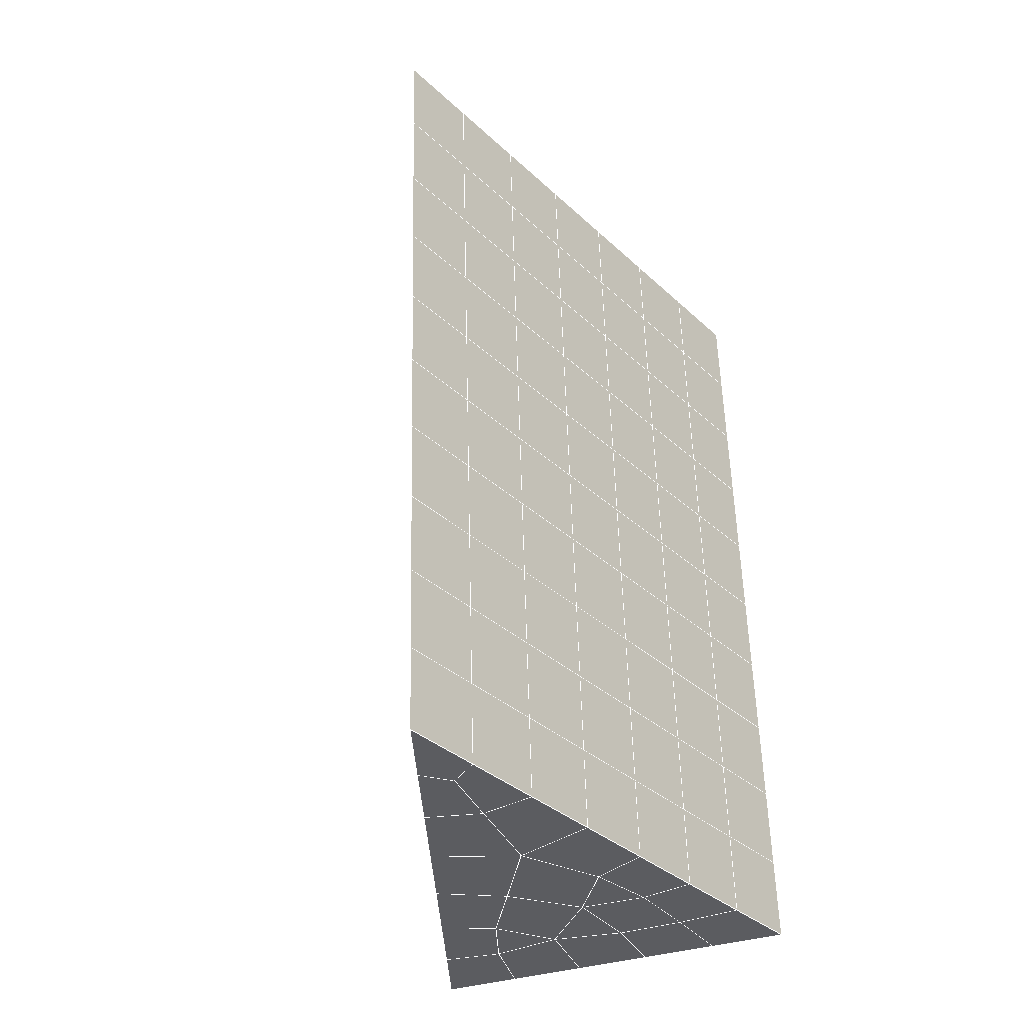
<metadata>
{"format":"obj","ext":"obj","renderer":"f3d","projection":"perspective","resolution":1024,"background":"white","views":[{"elev":-38.9,"azim":20.5,"up":"+Z"}]}
</metadata>
<code>
v 49 14.46 20.7
v 51 14.46 20.7
v 50.89 12.51 20.57
v 49.04 12.2 20.55
v 49 14.3 22.9
v 51 14.3 22.9
v 49 14.15 25.09
v 51 14.15 25.09
v 49 14 27.29
v 51 14 27.29
v 49 13.84 29.48
v 51 13.84 29.48
v 49 13.69 31.68
v 51 13.69 31.68
v 49 13.54 33.87
v 51 13.54 33.87
v 49 13.38 36.06
v 51 13.38 36.06
v 49 13.23 38.26
v 51 13.23 38.26
v 49 13.07 40.45
v 51 13.07 40.45
v 49 12.92 42.65
v 51 12.92 42.65
v 48.58 10.76 42.5
v 50.89 10.59 42.49
v 48.54 8.772 42.36
v 50.12 8.86 42.37
v 49.04 6.563 42.2
v 51.13 7.24 42.25
v 49.84 4.895 42.09
v 51.02 4.879 42.09
v 49.96 3.415 41.98
v 50.69 2.905 41.95
v 49.26 2.838 41.94
v 49.99 1.233 41.83
v 48.57 2.233 41.9
v 49.29 0.09599 41.75
v 48.57 2.387 39.71
v 49.29 0.2494 39.56
v 48.57 2.54 37.51
v 49.29 0.4029 37.36
v 48.57 2.694 35.32
v 49.29 0.556 35.17
v 48.57 2.847 33.12
v 49.29 0.7098 32.97
v 48.57 3.001 30.93
v 49.29 0.8628 30.78
v 48.57 3.154 28.73
v 49.29 1.016 28.58
v 48.57 3.308 26.54
v 49.29 1.17 26.39
v 48.57 3.461 24.34
v 49.29 1.323 24.19
v 48.57 3.614 22.15
v 49.29 1.477 22
v 48.57 3.768 19.96
v 49.29 1.63 19.81
v 50.01 4.14 19.98
v 50 2.252 19.85
v 51.43 3.768 19.95
v 50.71 1.63 19.81
v 51.43 3.615 22.15
v 50.71 1.477 22
v 51.43 3.461 24.34
v 50.71 1.323 24.2
v 51.43 3.308 26.54
v 50.71 1.17 26.39
v 51.43 3.154 28.73
v 50.71 1.016 28.58
v 51.43 3.001 30.93
v 50.71 0.8631 30.78
v 51.43 2.848 33.12
v 50.71 0.7094 32.97
v 51.43 2.694 35.32
v 50.71 0.556 35.17
v 51.43 2.54 37.51
v 50.71 0.4028 37.36
v 51.43 2.387 39.71
v 50.71 0.2494 39.56
v 51.43 2.233 41.9
v 50.71 0.09597 41.75
v 52.14 4.371 42.05
v 52.14 4.525 39.86
v 52.14 4.678 37.66
v 52.14 4.832 35.47
v 52.14 4.985 33.27
v 52.14 5.138 31.08
v 52.14 5.292 28.88
v 52.14 5.445 26.69
v 52.14 5.599 24.49
v 52.14 5.752 22.3
v 52.14 5.905 20.1
v 50.04 6.766 20.16
v 47.86 5.906 20.1
v 47.86 5.752 22.3
v 47.86 5.599 24.49
v 47.86 5.445 26.69
v 47.86 5.292 28.88
v 47.86 5.138 31.08
v 47.86 4.985 33.27
v 47.86 4.832 35.47
v 47.86 4.678 37.66
v 47.86 4.525 39.86
v 47.86 4.371 42.05
v 48.84 4.673 42.07
v 50 -2.042 41.6
v 50 -1.889 39.41
v 50 -1.735 37.21
v 50 -1.581 35.02
v 50 -1.428 32.82
v 50 -1.274 30.63
v 50 -1.121 28.43
v 50 -0.9675 26.24
v 50 -0.814 24.05
v 50 -0.6606 21.85
v 50 -0.5074 19.66
v 51.49 8.779 20.31
v 52.86 8.043 20.25
v 52.19 10.5 20.43
v 53.57 10.18 20.4
v 52.62 12.48 20.56
v 54.29 12.32 20.55
v 53 14.46 20.7
v 55 14.46 20.7
v 53 14.3 22.9
v 55 14.3 22.9
v 53 14.15 25.09
v 55 14.15 25.09
v 53 14 27.29
v 55 14 27.29
v 53 13.84 29.48
v 55 13.84 29.48
v 53 13.69 31.68
v 55 13.69 31.68
v 53 13.54 33.87
v 55 13.54 33.87
v 53 13.38 36.06
v 55 13.38 36.06
v 53 13.23 38.26
v 55 13.23 38.26
v 53 13.07 40.45
v 55 13.08 40.45
v 53 12.92 42.65
v 55 12.92 42.65
v 52.76 10.97 42.51
v 54.29 10.78 42.5
v 52.24 9.233 42.39
v 53.57 8.646 42.35
v 52.86 6.509 42.2
v 47.14 6.509 42.2
v 46.43 8.646 42.35
v 45.71 10.78 42.5
v 47 12.92 42.65
v 47 13.07 40.45
v 47 13.23 38.26
v 47 13.38 36.06
v 47 13.54 33.87
v 47 13.69 31.68
v 47 13.84 29.48
v 47 14 27.29
v 47 14.15 25.09
v 47 14.3 22.9
v 47 14.46 20.7
v 47.23 12.53 20.57
v 48.83 8.967 20.32
v 50.46 10.44 20.42
v 47.14 8.043 20.25
v 47.14 7.89 22.45
v 47.14 7.736 24.64
v 47.14 7.583 26.84
v 47.14 7.43 29.03
v 47.14 7.276 31.23
v 47.14 7.122 33.42
v 47.14 6.969 35.62
v 47.14 6.815 37.81
v 47.14 6.662 40.01
v 52.86 7.89 22.45
v 52.86 7.737 24.64
v 52.86 7.583 26.84
v 52.86 7.429 29.03
v 52.86 7.276 31.23
v 52.86 7.123 33.42
v 52.86 6.969 35.62
v 52.86 6.816 37.81
v 52.86 6.662 40.01
v 53.57 8.8 40.16
v 53.57 8.953 37.96
v 53.57 9.107 35.77
v 53.57 9.26 33.57
v 53.57 9.414 31.38
v 53.57 9.567 29.18
v 53.57 9.721 26.99
v 53.57 9.874 24.79
v 53.57 10.03 22.6
v 54.29 10.94 40.3
v 54.29 11.09 38.11
v 54.29 11.24 35.92
v 54.29 11.4 33.72
v 54.29 11.55 31.53
v 54.29 11.7 29.33
v 54.29 11.86 27.14
v 54.29 12.01 24.94
v 54.29 12.16 22.75
v 47.79 10.84 20.45
v 46.43 10.18 20.4
v 46.43 10.03 22.6
v 46.43 9.874 24.79
v 46.43 9.721 26.99
v 46.43 9.567 29.18
v 46.43 9.413 31.38
v 46.43 9.26 33.57
v 46.43 9.107 35.77
v 46.43 8.953 37.96
v 46.43 8.8 40.16
v 45.71 12.32 20.55
v 45.71 12.17 22.75
v 45.71 12.01 24.94
v 45.71 11.86 27.14
v 45.71 11.7 29.33
v 45.71 11.55 31.53
v 45.71 11.4 33.72
v 45.71 11.24 35.92
v 45.71 11.09 38.11
v 45.71 10.94 40.3
v 45 14.46 20.7
v 45 14.3 22.9
v 45 14.15 25.09
v 45 14 27.29
v 45 13.84 29.48
v 45 13.69 31.68
v 45 13.54 33.87
v 45 13.38 36.07
v 45 13.23 38.26
v 45 13.08 40.45
v 45 12.92 42.65
v 49.96 3.415 41.98
v 49.84 4.895 42.09
v 49.04 6.563 42.2
v 47.14 6.509 42.2
v 47.14 6.662 40.01
v 47.86 4.525 39.86
v 48.57 2.387 39.71
v 49.29 0.2494 39.56
v 49.29 0.09599 41.75
v 50 -2.042 41.6
v 50.71 0.09597 41.75
v 50.71 0.2494 39.56
v 51.43 2.387 39.71
v 51.43 2.233 41.9
v 52.14 4.371 42.05
v 51.02 4.879 42.09
v 51.13 7.24 42.25
v 48.84 4.673 42.07
v 47.86 4.371 42.05
v 48.57 2.233 41.9
v 49.99 1.233 41.83
v 50.69 2.905 41.95
v 49.26 2.838 41.94
v 48.57 2.54 37.51
v 47.86 4.678 37.66
v 47.14 6.815 37.81
v 46.43 8.953 37.96
v 46.43 8.8 40.15
v 46.43 8.646 42.35
v 48.54 8.772 42.36
v 52.24 9.233 42.39
v 50.89 10.59 42.49
v 50.12 8.86 42.36
v 52.86 6.509 42.2
v 52.14 4.525 39.86
v 51.43 2.54 37.51
v 50.71 0.4028 37.36
v 50 -1.889 39.41
v 45.71 10.78 42.5
v 45.71 10.94 40.3
v 45.71 11.09 38.11
v 45.71 11.24 35.92
v 46.43 9.107 35.77
v 47.14 6.969 35.62
v 47.86 4.832 35.47
v 52.76 10.97 42.51
v 53.57 8.646 42.35
v 53.57 8.8 40.15
v 52.86 6.662 40.01
v 52.86 6.816 37.81
v 52.14 4.678 37.66
v 52.14 4.832 35.47
v 51.43 2.694 35.32
v 51.43 2.848 33.12
v 50.71 0.7094 32.97
v 50.71 0.556 35.17
v 50 -1.581 35.02
v 50 -1.735 37.21
v 49.29 0.4029 37.36
v 54.29 10.78 42.5
v 53 12.92 42.65
v 51 12.92 42.65
v 48.58 10.76 42.5
v 55 12.92 42.65
v 55 13.08 40.45
v 55 13.23 38.26
v 55 13.38 36.06
v 54.29 11.24 35.92
v 54.29 11.4 33.72
v 53.57 9.26 33.57
v 53.57 9.414 31.38
v 52.86 7.276 31.23
v 52.86 7.429 29.03
v 52.14 5.292 28.88
v 52.14 5.445 26.69
v 51.43 3.308 26.54
v 51.43 3.461 24.34
v 50.71 1.323 24.19
v 50.71 1.17 26.39
v 50 -0.9675 26.24
v 50 -1.121 28.43
v 49.29 1.016 28.58
v 49.29 0.8628 30.78
v 48.57 3.001 30.93
v 48.57 2.847 33.12
v 47.86 4.985 33.27
v 48.57 2.694 35.32
v 49.29 0.7098 32.97
v 50 -1.274 30.63
v 50.71 1.016 28.58
v 51.43 3.154 28.73
v 52.14 5.138 31.08
v 52.86 7.123 33.42
v 53.57 9.107 35.77
v 54.29 11.09 38.11
v 53 13.23 38.26
v 53 13.07 40.45
v 54.29 10.94 40.3
v 53.57 8.953 37.96
v 52.86 6.969 35.62
v 52.14 4.985 33.27
v 51.43 3.001 30.93
v 50.71 0.8631 30.78
v 50 -1.428 32.82
v 49.29 0.556 35.17
v 51 13.07 40.45
v 49 12.92 42.65
v 45 12.92 42.65
v 45 13.08 40.45
v 45 13.23 38.26
v 45 13.38 36.06
v 45.71 11.4 33.72
v 46.43 9.26 33.57
v 47.14 7.122 33.42
v 47 13.07 40.45
v 49 13.07 40.45
v 51 13.23 38.26
v 53 13.38 36.06
v 55 13.54 33.87
v 54.29 11.55 31.53
v 53.57 9.567 29.18
v 52.86 7.583 26.84
v 52.14 5.599 24.49
v 51.43 3.615 22.15
v 50.71 1.477 22
v 50 -0.814 24.05
v 49.29 1.17 26.39
v 48.57 3.154 28.73
v 47.86 5.138 31.08
v 47.14 7.276 31.23
v 47.86 5.292 28.88
v 48.57 3.308 26.54
v 49.29 1.323 24.19
v 50 -0.6606 21.85
v 50.71 1.63 19.81
v 51.43 3.768 19.95
v 52.14 5.752 22.3
v 52.86 7.737 24.64
v 53.57 9.721 26.99
v 54.29 11.7 29.33
v 55 13.69 31.68
v 53 13.54 33.87
v 51 13.38 36.06
v 49 13.23 38.26
v 47 12.92 42.65
v 50 -0.5074 19.66
v 49.29 1.63 19.81
v 49.29 1.477 22
v 48.57 3.614 22.15
v 48.57 3.461 24.34
v 47.86 5.599 24.49
v 47.86 5.445 26.69
v 47.14 7.583 26.84
v 47.14 7.43 29.03
v 46.43 9.567 29.18
v 46.43 9.413 31.38
v 50 2.252 19.85
v 50.01 4.14 19.98
v 52.14 5.905 20.1
v 52.86 7.89 22.45
v 53.57 9.874 24.79
v 54.29 11.86 27.14
v 55 13.84 29.48
v 53 13.69 31.68
v 51 13.54 33.87
v 49 13.38 36.06
v 47 13.23 38.26
v 47 13.38 36.06
v 45 13.54 33.87
v 45.71 11.55 31.53
v 48.57 3.768 19.95
v 47.86 5.752 22.3
v 47.14 7.736 24.64
v 46.43 9.721 26.99
v 45.71 11.7 29.33
v 45 13.69 31.68
v 47 13.54 33.87
v 49 13.54 33.87
v 47 13.69 31.68
v 45 13.84 29.48
v 45.71 11.86 27.14
v 46.43 9.874 24.79
v 47.14 7.89 22.45
v 47.86 5.906 20.1
v 50.04 6.766 20.16
v 52.86 8.043 20.25
v 53.57 10.03 22.6
v 54.29 12.01 24.94
v 55 14 27.29
v 53 13.84 29.48
v 51 13.69 31.68
v 49 13.69 31.68
v 47 13.84 29.48
v 45 14 27.29
v 45.71 12.01 24.94
v 46.43 10.03 22.6
v 47.14 8.043 20.25
v 51.49 8.779 20.31
v 53.57 10.18 20.4
v 54.29 12.16 22.75
v 55 14.15 25.09
v 53 14 27.29
v 51 13.84 29.48
v 49 13.84 29.48
v 47 14 27.29
v 45 14.15 25.09
v 45.71 12.17 22.75
v 46.43 10.18 20.4
v 48.83 8.967 20.32
v 55 14.46 20.7
v 53 14.46 20.7
v 52.62 12.48 20.56
v 50.89 12.51 20.57
v 50.46 10.44 20.42
v 52.19 10.5 20.43
v 54.29 12.32 20.55
v 55 14.3 22.9
v 53 14.3 22.9
v 53 14.15 25.09
v 51 14.15 25.09
v 49 14.15 25.09
v 47 14.15 25.09
v 45 14.3 22.9
v 45.71 12.32 20.55
v 47.79 10.84 20.45
v 51 14 27.29
v 49 14 27.29
v 51 14.3 22.9
v 51 14.46 20.7
v 49 14.3 22.9
v 47 14.3 22.9
v 45 14.46 20.7
v 47.23 12.53 20.57
v 49.04 12.2 20.54
v 49 14.46 20.7
v 47 14.46 20.7
f 1 2 3
f 1 3 4
f 5 6 2
f 5 2 1
f 7 8 6
f 7 6 5
f 9 10 8
f 9 8 7
f 11 12 10
f 11 10 9
f 13 14 12
f 13 12 11
f 15 16 14
f 15 14 13
f 17 18 16
f 17 16 15
f 19 20 18
f 19 18 17
f 21 22 20
f 21 20 19
f 23 24 22
f 23 22 21
f 25 26 24
f 25 24 23
f 27 28 26
f 27 26 25
f 29 30 28
f 29 28 27
f 31 32 30
f 31 30 29
f 33 34 32
f 33 32 31
f 35 36 34
f 35 34 33
f 37 38 36
f 37 36 35
f 39 40 38
f 39 38 37
f 41 42 40
f 41 40 39
f 43 44 42
f 43 42 41
f 45 46 44
f 45 44 43
f 47 48 46
f 47 46 45
f 49 50 48
f 49 48 47
f 51 52 50
f 51 50 49
f 53 54 52
f 53 52 51
f 55 56 54
f 55 54 53
f 57 58 56
f 57 56 55
f 59 60 58
f 59 58 57
f 61 62 60
f 61 60 59
f 63 64 62
f 63 62 61
f 65 66 64
f 65 64 63
f 67 68 66
f 67 66 65
f 69 70 68
f 69 68 67
f 71 72 70
f 71 70 69
f 73 74 72
f 73 72 71
f 75 76 74
f 75 74 73
f 77 78 76
f 77 76 75
f 79 80 78
f 79 78 77
f 81 82 80
f 81 80 79
f 34 36 82
f 34 82 81
f 81 83 32
f 81 32 34
f 79 84 83
f 79 83 81
f 77 85 84
f 77 84 79
f 75 86 85
f 75 85 77
f 73 87 86
f 73 86 75
f 71 88 87
f 71 87 73
f 69 89 88
f 69 88 71
f 67 90 89
f 67 89 69
f 65 91 90
f 65 90 67
f 63 92 91
f 63 91 65
f 61 93 92
f 61 92 63
f 59 94 93
f 59 93 61
f 57 95 94
f 57 94 59
f 55 96 95
f 55 95 57
f 53 97 96
f 53 96 55
f 51 98 97
f 51 97 53
f 49 99 98
f 49 98 51
f 47 100 99
f 47 99 49
f 45 101 100
f 45 100 47
f 43 102 101
f 43 101 45
f 41 103 102
f 41 102 43
f 39 104 103
f 39 103 41
f 37 105 104
f 37 104 39
f 35 106 105
f 35 105 37
f 33 31 106
f 33 106 35
f 107 82 36
f 107 36 38
f 108 80 82
f 108 82 107
f 109 78 80
f 109 80 108
f 110 76 78
f 110 78 109
f 111 74 76
f 111 76 110
f 112 72 74
f 112 74 111
f 113 70 72
f 113 72 112
f 114 68 70
f 114 70 113
f 115 66 68
f 115 68 114
f 116 64 66
f 116 66 115
f 117 62 64
f 117 64 116
f 58 60 62
f 58 62 117
f 116 56 58
f 116 58 117
f 115 54 56
f 115 56 116
f 114 52 54
f 114 54 115
f 113 50 52
f 113 52 114
f 112 48 50
f 112 50 113
f 111 46 48
f 111 48 112
f 110 44 46
f 110 46 111
f 109 42 44
f 109 44 110
f 108 40 42
f 108 42 109
f 107 38 40
f 107 40 108
f 118 119 93
f 118 93 94
f 120 121 119
f 120 119 118
f 122 123 121
f 122 121 120
f 124 125 123
f 124 123 122
f 126 127 125
f 126 125 124
f 128 129 127
f 128 127 126
f 130 131 129
f 130 129 128
f 132 133 131
f 132 131 130
f 134 135 133
f 134 133 132
f 136 137 135
f 136 135 134
f 138 139 137
f 138 137 136
f 140 141 139
f 140 139 138
f 142 143 141
f 142 141 140
f 144 145 143
f 144 143 142
f 146 147 145
f 146 145 144
f 148 149 147
f 148 147 146
f 30 150 149
f 30 149 148
f 32 83 150
f 32 150 30
f 29 151 105
f 29 105 106
f 27 152 151
f 27 151 29
f 25 153 152
f 25 152 27
f 23 154 153
f 23 153 25
f 21 155 154
f 21 154 23
f 19 156 155
f 19 155 21
f 17 157 156
f 17 156 19
f 15 158 157
f 15 157 17
f 13 159 158
f 13 158 15
f 11 160 159
f 11 159 13
f 9 161 160
f 9 160 11
f 7 162 161
f 7 161 9
f 5 163 162
f 5 162 7
f 1 164 163
f 1 163 5
f 4 165 164
f 4 164 1
f 94 166 167
f 94 167 118
f 95 168 166
f 95 166 94
f 96 169 168
f 96 168 95
f 97 170 169
f 97 169 96
f 98 171 170
f 98 170 97
f 99 172 171
f 99 171 98
f 100 173 172
f 100 172 99
f 101 174 173
f 101 173 100
f 102 175 174
f 102 174 101
f 103 176 175
f 103 175 102
f 104 177 176
f 104 176 103
f 105 151 177
f 105 177 104
f 178 92 93
f 178 93 119
f 179 91 92
f 179 92 178
f 180 90 91
f 180 91 179
f 181 89 90
f 181 90 180
f 182 88 89
f 182 89 181
f 183 87 88
f 183 88 182
f 184 86 87
f 184 87 183
f 185 85 86
f 185 86 184
f 186 84 85
f 186 85 185
f 150 83 84
f 150 84 186
f 186 187 149
f 186 149 150
f 185 188 187
f 185 187 186
f 184 189 188
f 184 188 185
f 183 190 189
f 183 189 184
f 182 191 190
f 182 190 183
f 181 192 191
f 181 191 182
f 180 193 192
f 180 192 181
f 179 194 193
f 179 193 180
f 178 195 194
f 178 194 179
f 119 121 195
f 119 195 178
f 187 196 147
f 187 147 149
f 188 197 196
f 188 196 187
f 189 198 197
f 189 197 188
f 190 199 198
f 190 198 189
f 191 200 199
f 191 199 190
f 192 201 200
f 192 200 191
f 193 202 201
f 193 201 192
f 194 203 202
f 194 202 193
f 195 204 203
f 195 203 194
f 121 123 204
f 121 204 195
f 196 143 145
f 196 145 147
f 197 141 143
f 197 143 196
f 198 139 141
f 198 141 197
f 199 137 139
f 199 139 198
f 200 135 137
f 200 137 199
f 201 133 135
f 201 135 200
f 202 131 133
f 202 133 201
f 203 129 131
f 203 131 202
f 204 127 129
f 204 129 203
f 123 125 127
f 123 127 204
f 166 205 4
f 166 4 167
f 168 206 205
f 168 205 166
f 169 207 206
f 169 206 168
f 170 208 207
f 170 207 169
f 171 209 208
f 171 208 170
f 172 210 209
f 172 209 171
f 173 211 210
f 173 210 172
f 174 212 211
f 174 211 173
f 175 213 212
f 175 212 174
f 176 214 213
f 176 213 175
f 177 215 214
f 177 214 176
f 151 152 215
f 151 215 177
f 144 24 26
f 144 26 146
f 142 22 24
f 142 24 144
f 140 20 22
f 140 22 142
f 138 18 20
f 138 20 140
f 136 16 18
f 136 18 138
f 134 14 16
f 134 16 136
f 132 12 14
f 132 14 134
f 130 10 12
f 130 12 132
f 128 8 10
f 128 10 130
f 126 6 8
f 126 8 128
f 124 2 6
f 124 6 126
f 122 3 2
f 122 2 124
f 120 167 3
f 120 3 122
f 206 216 165
f 206 165 205
f 207 217 216
f 207 216 206
f 208 218 217
f 208 217 207
f 209 219 218
f 209 218 208
f 210 220 219
f 210 219 209
f 211 221 220
f 211 220 210
f 212 222 221
f 212 221 211
f 213 223 222
f 213 222 212
f 214 224 223
f 214 223 213
f 215 225 224
f 215 224 214
f 152 153 225
f 152 225 215
f 216 226 164
f 216 164 165
f 217 227 226
f 217 226 216
f 218 228 227
f 218 227 217
f 219 229 228
f 219 228 218
f 220 230 229
f 220 229 219
f 221 231 230
f 221 230 220
f 222 232 231
f 222 231 221
f 223 233 232
f 223 232 222
f 224 234 233
f 224 233 223
f 225 235 234
f 225 234 224
f 153 236 235
f 153 235 225
f 227 163 164
f 227 164 226
f 228 162 163
f 228 163 227
f 229 161 162
f 229 162 228
f 230 160 161
f 230 161 229
f 231 159 160
f 231 160 230
f 232 158 159
f 232 159 231
f 233 157 158
f 233 158 232
f 234 156 157
f 234 157 233
f 235 155 156
f 235 156 234
f 236 154 155
f 236 155 235
f 28 30 148
f 28 148 26
f 167 4 3
f 4 205 165
f 120 118 167
f 154 236 153
f 148 146 26
f 31 29 106
l 237 238
l 238 239
l 239 240
l 240 241
l 241 242
l 242 243
l 243 244
l 244 245
l 245 246
l 246 247
l 247 248
l 248 249
l 249 250
l 250 251
l 251 252
l 252 253
l 253 239
l 239 254
l 254 255
l 255 256
l 256 245
l 245 257
l 257 247
l 247 250
l 250 258
l 258 252
l 252 238
l 238 254
l 254 259
l 259 237
l 237 258
l 258 257
l 257 259
l 259 256
l 256 243
l 243 260
l 260 261
l 261 262
l 262 263
l 263 264
l 264 265
l 265 266
l 266 239
l 253 267
l 267 268
l 268 269
l 269 253
l 253 270
l 270 251
l 251 271
l 271 249
l 249 272
l 272 273
l 273 248
l 248 274
l 274 246
l 240 265
l 265 275
l 275 276
l 276 277
l 277 278
l 278 279
l 279 280
l 280 281
l 281 261
l 261 242
l 242 255
l 255 240
l 268 282
l 282 267
l 267 283
l 283 284
l 284 285
l 285 286
l 286 287
l 287 288
l 288 289
l 289 290
l 290 291
l 291 292
l 292 293
l 293 294
l 294 295
l 295 244
l 244 274
l 274 294
l 294 273
l 273 292
l 292 289
l 289 272
l 272 287
l 287 271
l 271 285
l 285 270
l 270 283
l 283 296
l 296 282
l 282 297
l 297 298
l 298 268
l 268 299
l 299 266
l 266 269
l 300 301
l 301 302
l 302 303
l 303 304
l 304 305
l 305 306
l 306 307
l 307 308
l 308 309
l 309 310
l 310 311
l 311 312
l 312 313
l 313 314
l 314 315
l 315 316
l 316 317
l 317 318
l 318 319
l 319 320
l 320 321
l 321 322
l 322 281
l 281 323
l 323 321
l 321 324
l 324 319
l 319 325
l 325 317
l 317 326
l 326 315
l 315 312
l 312 327
l 327 310
l 310 328
l 328 308
l 308 329
l 329 306
l 306 330
l 330 304
l 304 331
l 331 302
l 302 332
l 332 333
l 333 297
l 297 300
l 300 296
l 296 334
l 334 331
l 331 335
l 335 330
l 330 336
l 336 329
l 329 337
l 337 328
l 328 338
l 338 327
l 327 326
l 326 339
l 339 325
l 325 340
l 340 324
l 324 341
l 341 323
l 323 260
l 260 295
l 295 341
l 341 293
l 293 340
l 340 291
l 291 339
l 339 338
l 338 290
l 290 337
l 337 288
l 288 336
l 336 286
l 286 335
l 335 284
l 284 334
l 334 301
l 301 333
l 333 342
l 342 298
l 298 343
l 343 299
l 299 275
l 275 344
l 344 345
l 345 346
l 346 347
l 347 278
l 278 348
l 348 349
l 349 350
l 350 280
l 280 262
l 262 241
l 241 264
l 264 276
l 276 345
l 345 351
l 351 352
l 352 342
l 342 353
l 353 332
l 332 354
l 354 303
l 303 355
l 355 305
l 305 356
l 356 307
l 307 357
l 357 309
l 309 358
l 358 311
l 311 359
l 359 313
l 313 360
l 360 361
l 361 314
l 314 362
l 362 316
l 316 363
l 363 318
l 318 364
l 364 320
l 320 365
l 365 322
l 322 350
l 350 366
l 366 365
l 365 367
l 367 364
l 364 368
l 368 363
l 363 369
l 369 362
l 362 370
l 370 361
l 361 371
l 371 372
l 372 360
l 360 373
l 373 359
l 359 374
l 374 358
l 358 375
l 375 357
l 357 376
l 376 356
l 356 377
l 377 355
l 355 378
l 378 354
l 354 379
l 379 353
l 353 380
l 380 352
l 352 343
l 343 381
l 381 275
l 382 383
l 383 384
l 384 385
l 385 386
l 386 387
l 387 388
l 388 389
l 389 390
l 390 391
l 391 392
l 392 366
l 366 390
l 390 367
l 367 388
l 388 368
l 368 386
l 386 369
l 369 384
l 384 370
l 370 382
l 382 371
l 371 393
l 393 394
l 394 372
l 372 395
l 395 373
l 373 396
l 396 374
l 374 397
l 397 375
l 375 398
l 398 376
l 376 399
l 399 377
l 377 400
l 400 378
l 378 401
l 401 379
l 379 402
l 402 380
l 380 403
l 403 404
l 404 347
l 347 405
l 405 348
l 348 406
l 406 392
l 392 349
l 349 279
l 279 263
l 263 277
l 277 346
l 346 403
l 403 351
l 351 381
l 381 344
l 393 383
l 383 407
l 407 385
l 385 408
l 408 387
l 387 409
l 409 389
l 389 410
l 410 391
l 391 411
l 411 406
l 406 412
l 412 405
l 405 413
l 413 404
l 404 402
l 402 414
l 414 413
l 413 415
l 415 412
l 412 416
l 416 411
l 411 417
l 417 410
l 410 418
l 418 409
l 409 419
l 419 408
l 408 420
l 420 407
l 407 394
l 394 421
l 421 395
l 395 422
l 422 396
l 396 423
l 423 397
l 397 424
l 424 398
l 398 425
l 425 399
l 399 426
l 426 400
l 400 427
l 427 401
l 401 414
l 414 428
l 428 415
l 415 429
l 429 416
l 416 430
l 430 417
l 417 431
l 431 418
l 418 432
l 432 419
l 419 433
l 433 420
l 420 421
l 421 434
l 434 422
l 422 435
l 435 423
l 423 436
l 436 424
l 424 437
l 437 425
l 425 438
l 438 426
l 426 439
l 439 427
l 427 428
l 428 440
l 440 429
l 429 441
l 441 430
l 430 442
l 442 431
l 431 443
l 443 432
l 432 444
l 444 433
l 433 445
l 445 421
l 446 447
l 447 448
l 448 449
l 449 450
l 450 451
l 451 448
l 448 452
l 452 446
l 446 453
l 453 454
l 454 455
l 455 456
l 456 457
l 457 458
l 458 442
l 442 459
l 459 443
l 443 460
l 460 444
l 444 461
l 461 445
l 445 450
l 450 434
l 434 451
l 451 435
l 435 452
l 452 436
l 436 453
l 453 437
l 437 455
l 455 438
l 438 462
l 462 463
l 463 440
l 440 439
l 439 462
l 462 456
l 456 464
l 464 454
l 454 447
l 447 465
l 465 464
l 464 466
l 466 457
l 457 463
l 463 441
l 441 458
l 458 467
l 467 459
l 459 468
l 468 460
l 460 469
l 469 461
l 461 470
l 470 471
l 471 465
l 465 449
l 449 470
l 470 469
l 469 472
l 472 467
l 467 466
l 466 471
l 471 472
l 472 468
l 470 450

</code>
